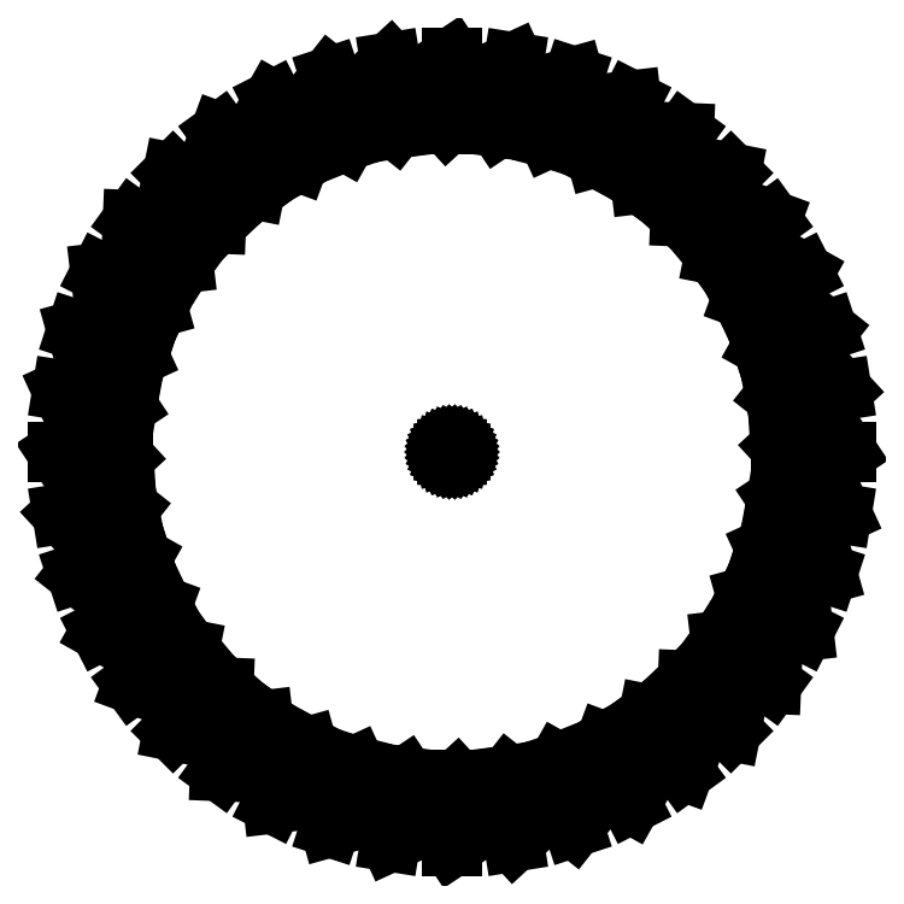
<metadata>
{"format":"dxf","ext":"dxf","renderer":"ezdxf+matplotlib","layout":"modelspace","background":"white","min_lineweight":24,"dpi":150}
</metadata>
<code>
0
SECTION
2
ENTITIES
0
LINE
8
0
10
0
20
-49.9
11
0.7519
21
-49.9
0
LINE
8
0
10
0.7519
20
-49.9
11
9.386
21
-59.26
0
LINE
8
0
10
9.386
20
-59.26
11
7.81
21
-49.31
0
LINE
8
0
10
7.81
20
-49.31
11
8.602
21
-49.21
0
LINE
8
0
10
8.602
20
-49.21
11
18.54
21
-57.06
0
LINE
8
0
10
18.54
20
-57.06
11
15.45
21
-47.55
0
LINE
8
0
10
15.45
20
-47.55
11
16.19
21
-47.26
0
LINE
8
0
10
16.19
20
-47.26
11
27.24
21
-53.46
0
LINE
8
0
10
27.24
20
-53.46
11
22.67
21
-44.48
0
LINE
8
0
10
22.67
20
-44.48
11
23.33
21
-44.12
0
LINE
8
0
10
23.33
20
-44.12
11
35.27
21
-48.54
0
LINE
8
0
10
35.27
20
-48.54
11
29.33
21
-40.37
0
LINE
8
0
10
29.33
20
-40.37
11
29.94
21
-39.93
0
LINE
8
0
10
29.94
20
-39.93
11
42.43
21
-42.43
0
LINE
8
0
10
42.43
20
-42.43
11
35.3
21
-35.3
0
LINE
8
0
10
35.3
20
-35.3
11
35.88
21
-34.76
0
LINE
8
0
10
35.88
20
-34.76
11
48.54
21
-35.27
0
LINE
8
0
10
48.54
20
-35.27
11
40.45
21
-29.39
0
LINE
8
0
10
40.45
20
-29.39
11
40.88
21
-28.72
0
LINE
8
0
10
40.88
20
-28.72
11
53.46
21
-27.24
0
LINE
8
0
10
53.46
20
-27.24
11
44.48
21
-22.67
0
LINE
8
0
10
44.48
20
-22.67
11
44.81
21
-21.98
0
LINE
8
0
10
44.81
20
-21.98
11
57.06
21
-18.54
0
LINE
8
0
10
57.06
20
-18.54
11
47.46
21
-15.42
0
LINE
8
0
10
47.46
20
-15.42
11
47.69
21
-14.71
0
LINE
8
0
10
47.69
20
-14.71
11
59.26
21
-9.386
0
LINE
8
0
10
59.26
20
-9.386
11
49.31
21
-7.81
0
LINE
8
0
10
49.31
20
-7.81
11
49.46
21
-7.026
0
LINE
8
0
10
49.46
20
-7.026
11
60
21
0
0
LINE
8
0
10
60
20
0
11
50
21
0
0
LINE
8
0
10
50
20
0
11
49.95
21
0.7967
0
LINE
8
0
10
49.95
20
0.7967
11
59.26
21
9.386
0
LINE
8
0
10
59.26
20
9.386
11
49.31
21
7.81
0
LINE
8
0
10
49.31
20
7.81
11
49.17
21
8.55
0
LINE
8
0
10
49.17
20
8.55
11
57.06
21
18.54
0
LINE
8
0
10
57.06
20
18.54
11
47.46
21
15.42
0
LINE
8
0
10
47.46
20
15.42
11
47.23
21
16.14
0
LINE
8
0
10
47.23
20
16.14
11
53.46
21
27.24
0
LINE
8
0
10
53.46
20
27.24
11
44.48
21
22.67
0
LINE
8
0
10
44.48
20
22.67
11
44.14
21
23.39
0
LINE
8
0
10
44.14
20
23.39
11
48.54
21
35.27
0
LINE
8
0
10
48.54
20
35.27
11
40.45
21
29.39
0
LINE
8
0
10
40.45
20
29.39
11
39.94
21
30
0
LINE
8
0
10
39.94
20
30
11
42.43
21
42.43
0
LINE
8
0
10
42.43
20
42.43
11
35.3
21
35.3
0
LINE
8
0
10
35.3
20
35.3
11
34.75
21
35.82
0
LINE
8
0
10
34.75
20
35.82
11
35.27
21
48.54
0
LINE
8
0
10
35.27
20
48.54
11
29.33
21
40.37
0
LINE
8
0
10
29.33
20
40.37
11
28.72
21
40.81
0
LINE
8
0
10
28.72
20
40.81
11
27.24
21
53.46
0
LINE
8
0
10
27.24
20
53.46
11
22.67
21
44.48
0
LINE
8
0
10
22.67
20
44.48
11
21.97
21
44.87
0
LINE
8
0
10
21.97
20
44.87
11
18.54
21
57.06
0
LINE
8
0
10
18.54
20
57.06
11
15.45
21
47.55
0
LINE
8
0
10
15.45
20
47.55
11
14.68
21
47.75
0
LINE
8
0
10
14.68
20
47.75
11
9.386
21
59.26
0
LINE
8
0
10
9.386
20
59.26
11
7.81
21
49.31
0
LINE
8
0
10
7.81
20
49.31
11
7.063
21
49.41
0
LINE
8
0
10
7.063
20
49.41
11
0
21
60
0
LINE
8
0
10
0
20
60
11
0
21
49.9
0
LINE
8
0
10
0
20
49.9
11
-0.7519
21
49.9
0
LINE
8
0
10
-0.7519
20
49.9
11
-9.386
21
59.26
0
LINE
8
0
10
-9.386
20
59.26
11
-7.81
21
49.31
0
LINE
8
0
10
-7.81
20
49.31
11
-8.602
21
49.21
0
LINE
8
0
10
-8.602
20
49.21
11
-18.54
21
57.06
0
LINE
8
0
10
-18.54
20
57.06
11
-15.45
21
47.55
0
LINE
8
0
10
-15.45
20
47.55
11
-16.19
21
47.26
0
LINE
8
0
10
-16.19
20
47.26
11
-27.24
21
53.46
0
LINE
8
0
10
-27.24
20
53.46
11
-22.67
21
44.48
0
LINE
8
0
10
-22.67
20
44.48
11
-23.33
21
44.12
0
LINE
8
0
10
-23.33
20
44.12
11
-35.27
21
48.54
0
LINE
8
0
10
-35.27
20
48.54
11
-29.33
21
40.37
0
LINE
8
0
10
-29.33
20
40.37
11
-29.94
21
39.93
0
LINE
8
0
10
-29.94
20
39.93
11
-42.43
21
42.43
0
LINE
8
0
10
-42.43
20
42.43
11
-35.3
21
35.3
0
LINE
8
0
10
-35.3
20
35.3
11
-35.88
21
34.76
0
LINE
8
0
10
-35.88
20
34.76
11
-48.54
21
35.27
0
LINE
8
0
10
-48.54
20
35.27
11
-40.45
21
29.39
0
LINE
8
0
10
-40.45
20
29.39
11
-40.88
21
28.72
0
LINE
8
0
10
-40.88
20
28.72
11
-53.46
21
27.24
0
LINE
8
0
10
-53.46
20
27.24
11
-44.48
21
22.67
0
LINE
8
0
10
-44.48
20
22.67
11
-44.81
21
21.98
0
LINE
8
0
10
-44.81
20
21.98
11
-57.06
21
18.54
0
LINE
8
0
10
-57.06
20
18.54
11
-47.46
21
15.42
0
LINE
8
0
10
-47.46
20
15.42
11
-47.69
21
14.71
0
LINE
8
0
10
-47.69
20
14.71
11
-59.26
21
9.386
0
LINE
8
0
10
-59.26
20
9.386
11
-49.31
21
7.81
0
LINE
8
0
10
-49.31
20
7.81
11
-49.46
21
7.026
0
LINE
8
0
10
-49.46
20
7.026
11
-60
21
0
0
LINE
8
0
10
-60
20
0
11
-50
21
0
0
LINE
8
0
10
-50
20
0
11
-49.95
21
-0.7967
0
LINE
8
0
10
-49.95
20
-0.7967
11
-59.26
21
-9.386
0
LINE
8
0
10
-59.26
20
-9.386
11
-49.31
21
-7.81
0
LINE
8
0
10
-49.31
20
-7.81
11
-49.17
21
-8.55
0
LINE
8
0
10
-49.17
20
-8.55
11
-57.06
21
-18.54
0
LINE
8
0
10
-57.06
20
-18.54
11
-47.46
21
-15.42
0
LINE
8
0
10
-47.46
20
-15.42
11
-47.23
21
-16.14
0
LINE
8
0
10
-47.23
20
-16.14
11
-53.46
21
-27.24
0
LINE
8
0
10
-53.46
20
-27.24
11
-44.48
21
-22.67
0
LINE
8
0
10
-44.48
20
-22.67
11
-44.14
21
-23.39
0
LINE
8
0
10
-44.14
20
-23.39
11
-48.54
21
-35.27
0
LINE
8
0
10
-48.54
20
-35.27
11
-40.45
21
-29.39
0
LINE
8
0
10
-40.45
20
-29.39
11
-39.94
21
-30
0
LINE
8
0
10
-39.94
20
-30
11
-42.43
21
-42.43
0
LINE
8
0
10
-42.43
20
-42.43
11
-35.3
21
-35.3
0
LINE
8
0
10
-35.3
20
-35.3
11
-34.75
21
-35.82
0
LINE
8
0
10
-34.75
20
-35.82
11
-35.27
21
-48.54
0
LINE
8
0
10
-35.27
20
-48.54
11
-29.33
21
-40.37
0
LINE
8
0
10
-29.33
20
-40.37
11
-28.72
21
-40.81
0
LINE
8
0
10
-28.72
20
-40.81
11
-27.24
21
-53.46
0
LINE
8
0
10
-27.24
20
-53.46
11
-22.67
21
-44.48
0
LINE
8
0
10
-22.67
20
-44.48
11
-21.97
21
-44.87
0
LINE
8
0
10
-21.97
20
-44.87
11
-18.54
21
-57.06
0
LINE
8
0
10
-18.54
20
-57.06
11
-15.45
21
-47.55
0
LINE
8
0
10
-15.45
20
-47.55
11
-14.68
21
-47.75
0
LINE
8
0
10
-14.68
20
-47.75
11
-9.386
21
-59.26
0
LINE
8
0
10
-9.386
20
-59.26
11
-7.81
21
-49.31
0
LINE
8
0
10
-7.81
20
-49.31
11
-7.063
21
-49.41
0
LINE
8
0
10
-7.063
20
-49.41
11
0
21
-60
0
LINE
8
0
10
0
20
-60
11
0
21
-49.9
0
LINE
8
0
10
-0.06279
20
-0.998
11
-0.1874
21
-0.9823
0
LINE
8
0
10
-0.1874
20
-0.9823
11
-0.309
21
-0.951
0
LINE
8
0
10
-0.309
20
-0.951
11
-0.4258
21
-0.9048
0
LINE
8
0
10
-0.4258
20
-0.9048
11
-0.5358
21
-0.8443
0
LINE
8
0
10
-0.5358
20
-0.8443
11
-0.6374
21
-0.7705
0
LINE
8
0
10
-0.6374
20
-0.7705
11
-0.729
21
-0.6845
0
LINE
8
0
10
-0.729
20
-0.6845
11
-0.809
21
-0.5878
0
LINE
8
0
10
-0.809
20
-0.5878
11
-0.8763
21
-0.4818
0
LINE
8
0
10
-0.8763
20
-0.4818
11
-0.9298
21
-0.3681
0
LINE
8
0
10
-0.9298
20
-0.3681
11
-0.9686
21
-0.2487
0
LINE
8
0
10
-0.9686
20
-0.2487
11
-0.9921
21
-0.1253
0
LINE
8
0
10
-0.9921
20
-0.1253
11
-1
21
0
0
LINE
8
0
10
-1
20
0
11
-0.9921
21
0.1253
0
LINE
8
0
10
-0.9921
20
0.1253
11
-0.9686
21
0.2487
0
LINE
8
0
10
-0.9686
20
0.2487
11
-0.9298
21
0.3681
0
LINE
8
0
10
-0.9298
20
0.3681
11
-0.8763
21
0.4818
0
LINE
8
0
10
-0.8763
20
0.4818
11
-0.809
21
0.5878
0
LINE
8
0
10
-0.809
20
0.5878
11
-0.729
21
0.6845
0
LINE
8
0
10
-0.729
20
0.6845
11
-0.6374
21
0.7705
0
LINE
8
0
10
-0.6374
20
0.7705
11
-0.5358
21
0.8443
0
LINE
8
0
10
-0.5358
20
0.8443
11
-0.4258
21
0.9048
0
LINE
8
0
10
-0.4258
20
0.9048
11
-0.309
21
0.951
0
LINE
8
0
10
-0.309
20
0.951
11
-0.1874
21
0.9823
0
LINE
8
0
10
-0.1874
20
0.9823
11
-0.06279
21
0.998
0
LINE
8
0
10
-0.06279
20
0.998
11
0.06279
21
0.998
0
LINE
8
0
10
0.06279
20
0.998
11
0.1874
21
0.9823
0
LINE
8
0
10
0.1874
20
0.9823
11
0.309
21
0.951
0
LINE
8
0
10
0.309
20
0.951
11
0.4258
21
0.9048
0
LINE
8
0
10
0.4258
20
0.9048
11
0.5358
21
0.8443
0
LINE
8
0
10
0.5358
20
0.8443
11
0.6374
21
0.7705
0
LINE
8
0
10
0.6374
20
0.7705
11
0.729
21
0.6845
0
LINE
8
0
10
0.729
20
0.6845
11
0.809
21
0.5878
0
LINE
8
0
10
0.809
20
0.5878
11
0.8763
21
0.4818
0
LINE
8
0
10
0.8763
20
0.4818
11
0.9298
21
0.3681
0
LINE
8
0
10
0.9298
20
0.3681
11
0.9686
21
0.2487
0
LINE
8
0
10
0.9686
20
0.2487
11
0.9921
21
0.1253
0
LINE
8
0
10
0.9921
20
0.1253
11
1
21
0
0
LINE
8
0
10
1
20
0
11
0.9921
21
-0.1253
0
LINE
8
0
10
0.9921
20
-0.1253
11
0.9686
21
-0.2487
0
LINE
8
0
10
0.9686
20
-0.2487
11
0.9298
21
-0.3681
0
LINE
8
0
10
0.9298
20
-0.3681
11
0.8763
21
-0.4818
0
LINE
8
0
10
0.8763
20
-0.4818
11
0.809
21
-0.5878
0
LINE
8
0
10
0.809
20
-0.5878
11
0.729
21
-0.6845
0
LINE
8
0
10
0.729
20
-0.6845
11
0.6374
21
-0.7705
0
LINE
8
0
10
0.6374
20
-0.7705
11
0.5358
21
-0.8443
0
LINE
8
0
10
0.5358
20
-0.8443
11
0.4258
21
-0.9048
0
LINE
8
0
10
0.4258
20
-0.9048
11
0.309
21
-0.951
0
LINE
8
0
10
0.309
20
-0.951
11
0.1874
21
-0.9823
0
LINE
8
0
10
0.1874
20
-0.9823
11
0.06279
21
-0.998
0
LINE
8
0
10
0.06279
20
-0.998
11
-0.06279
21
-0.998
0
ENDSEC
0
EOF

</code>
